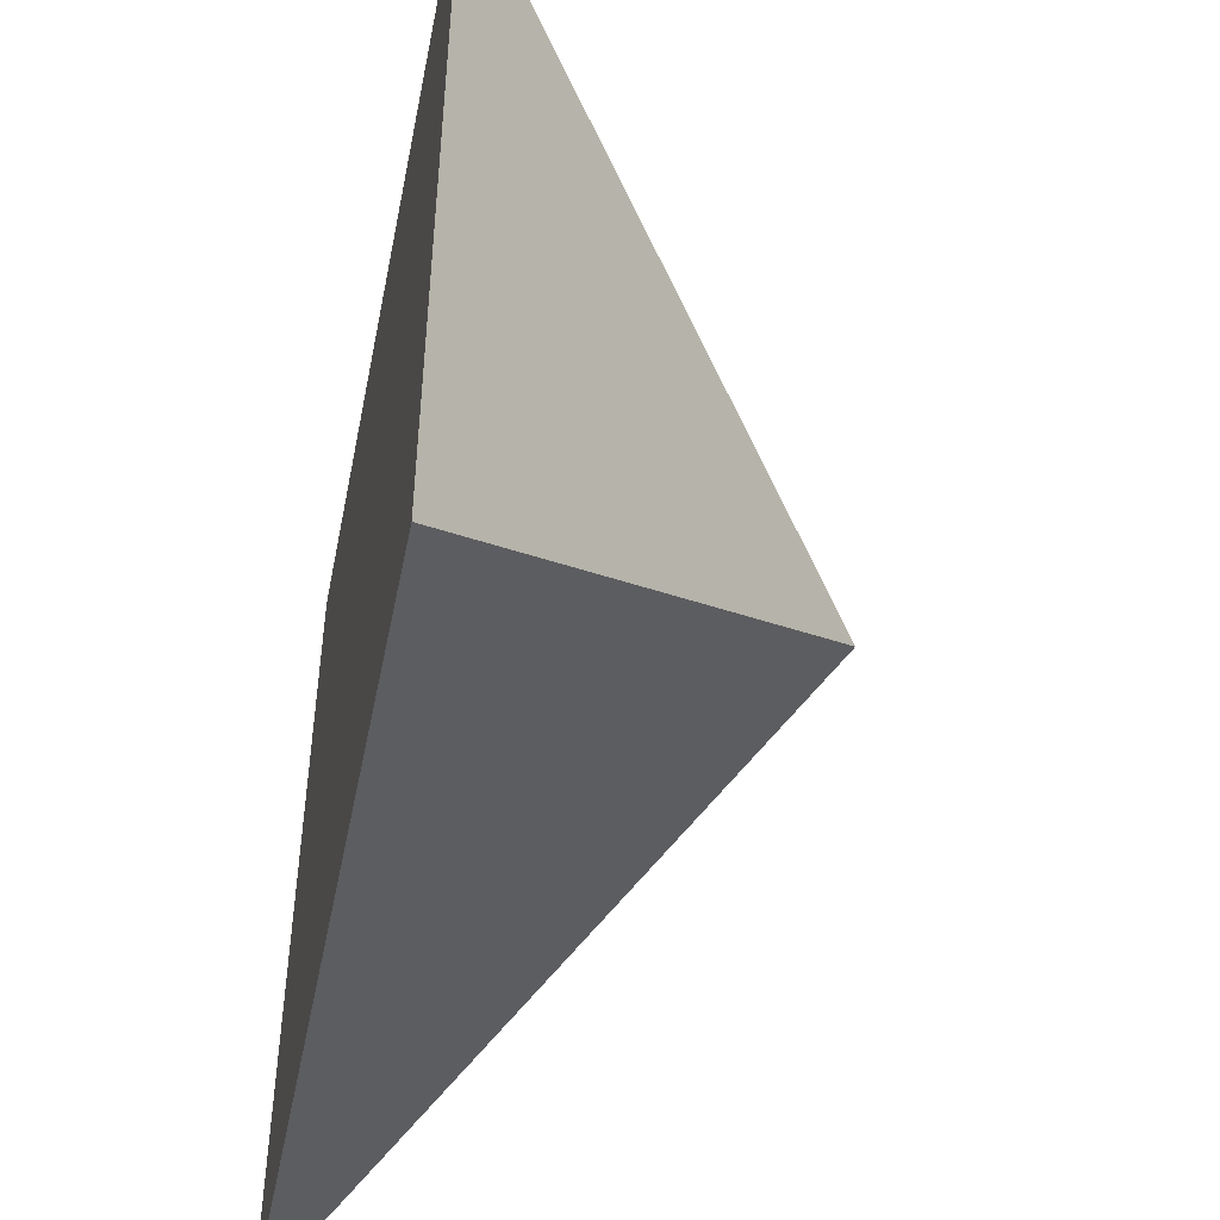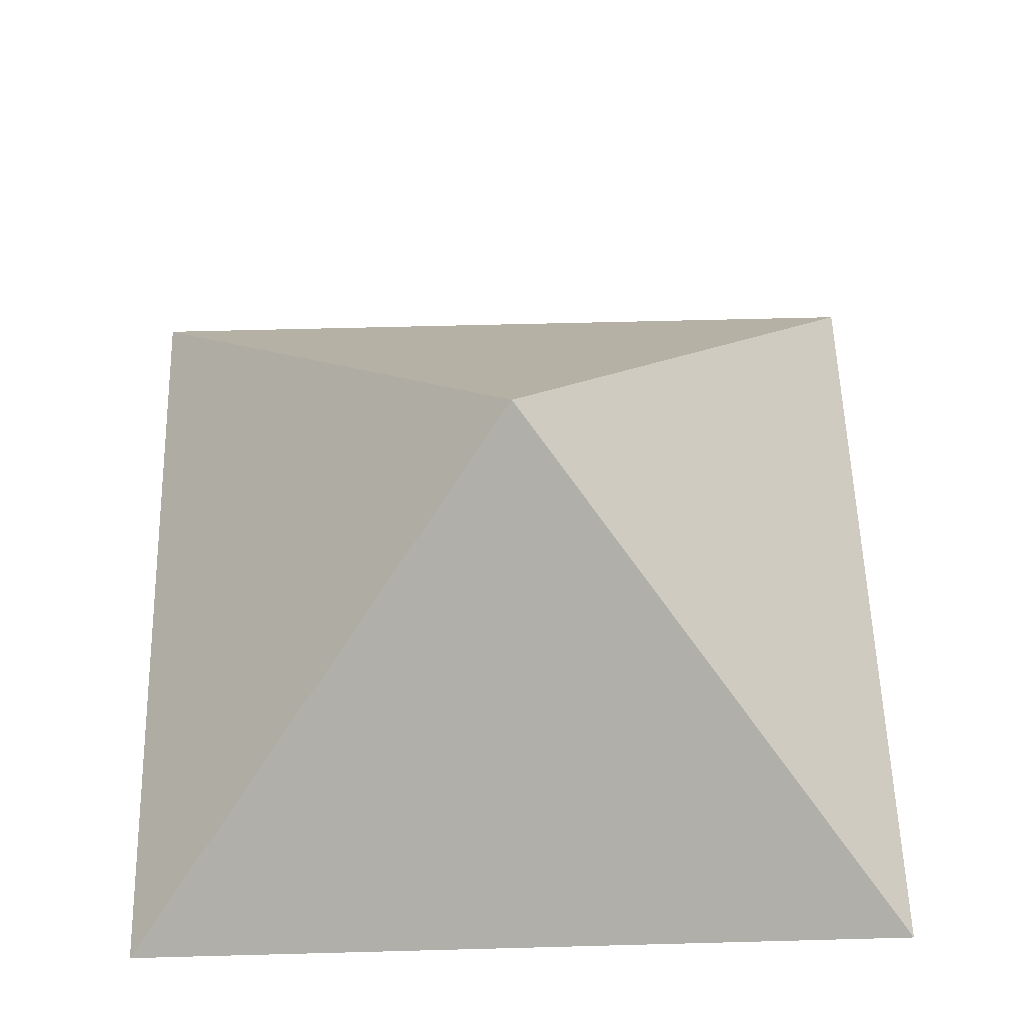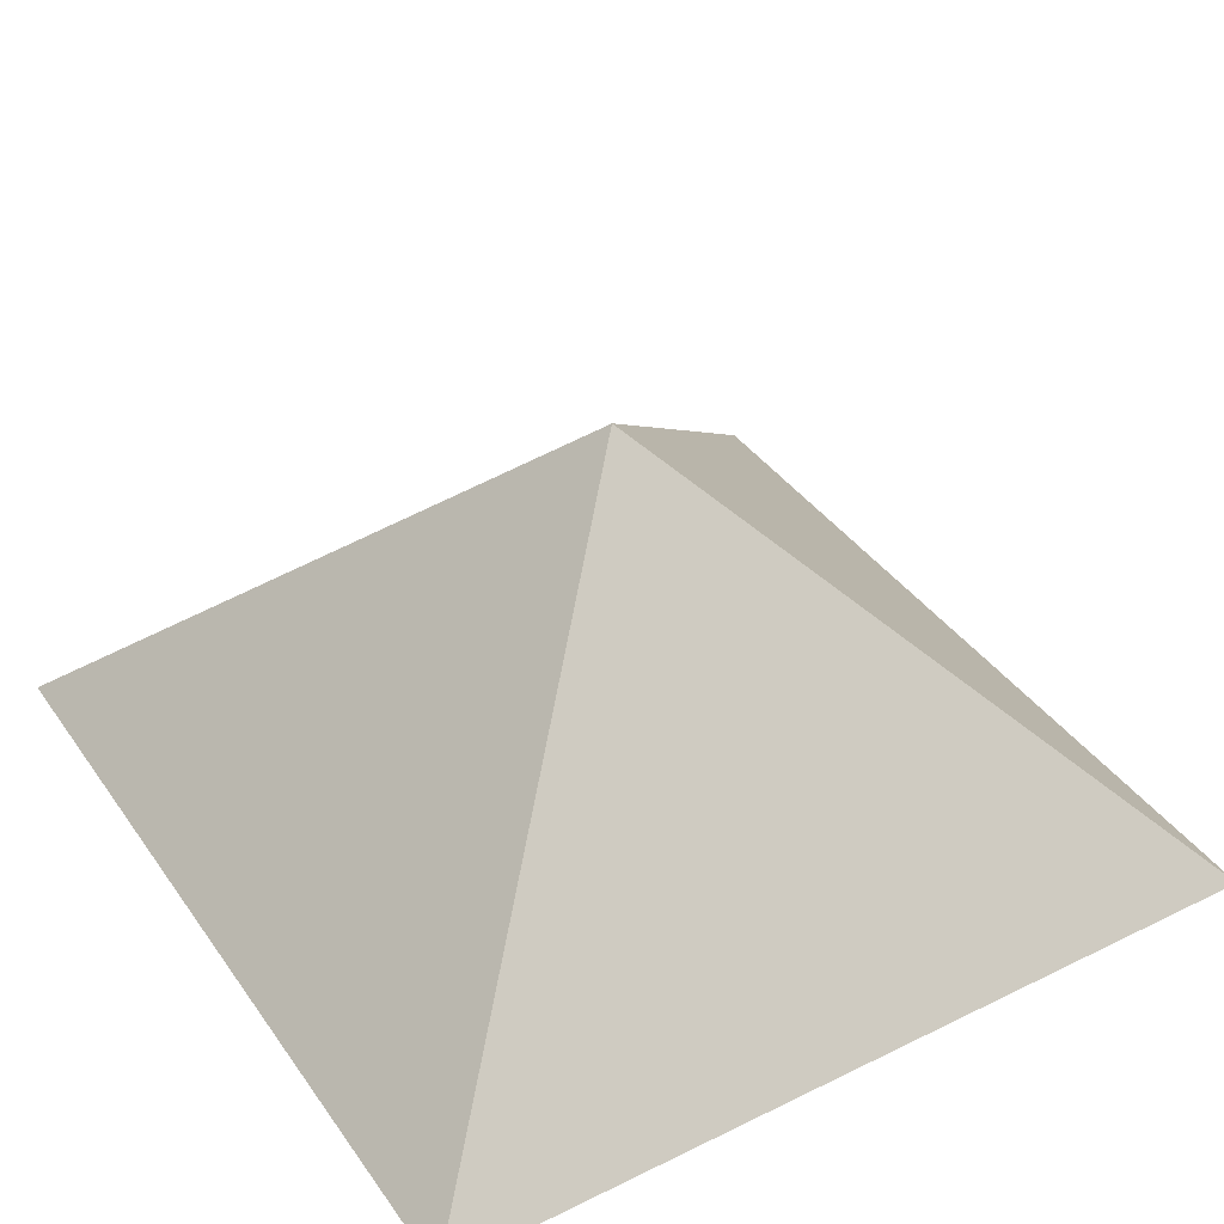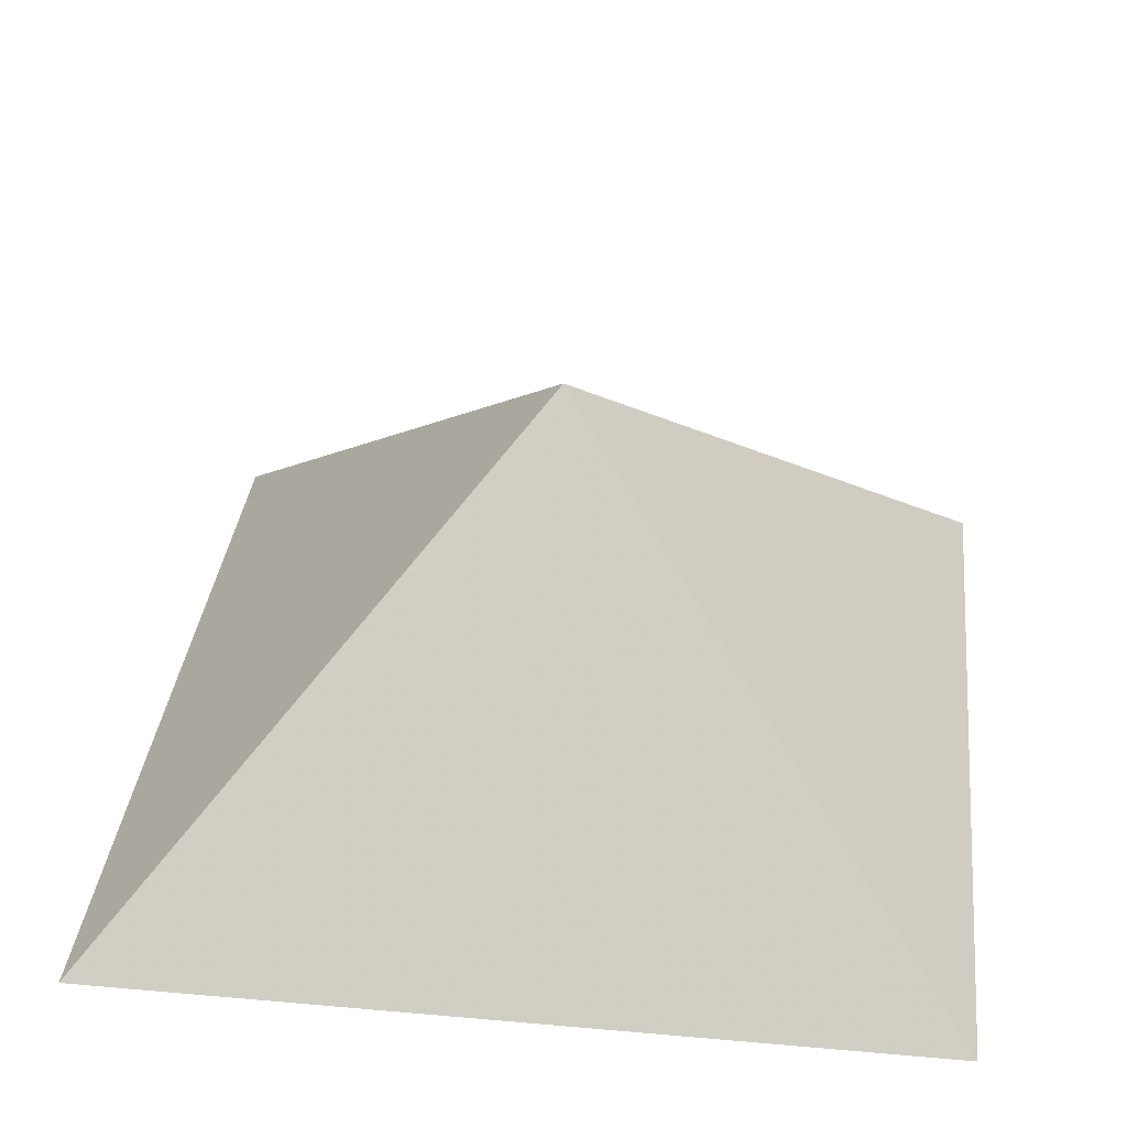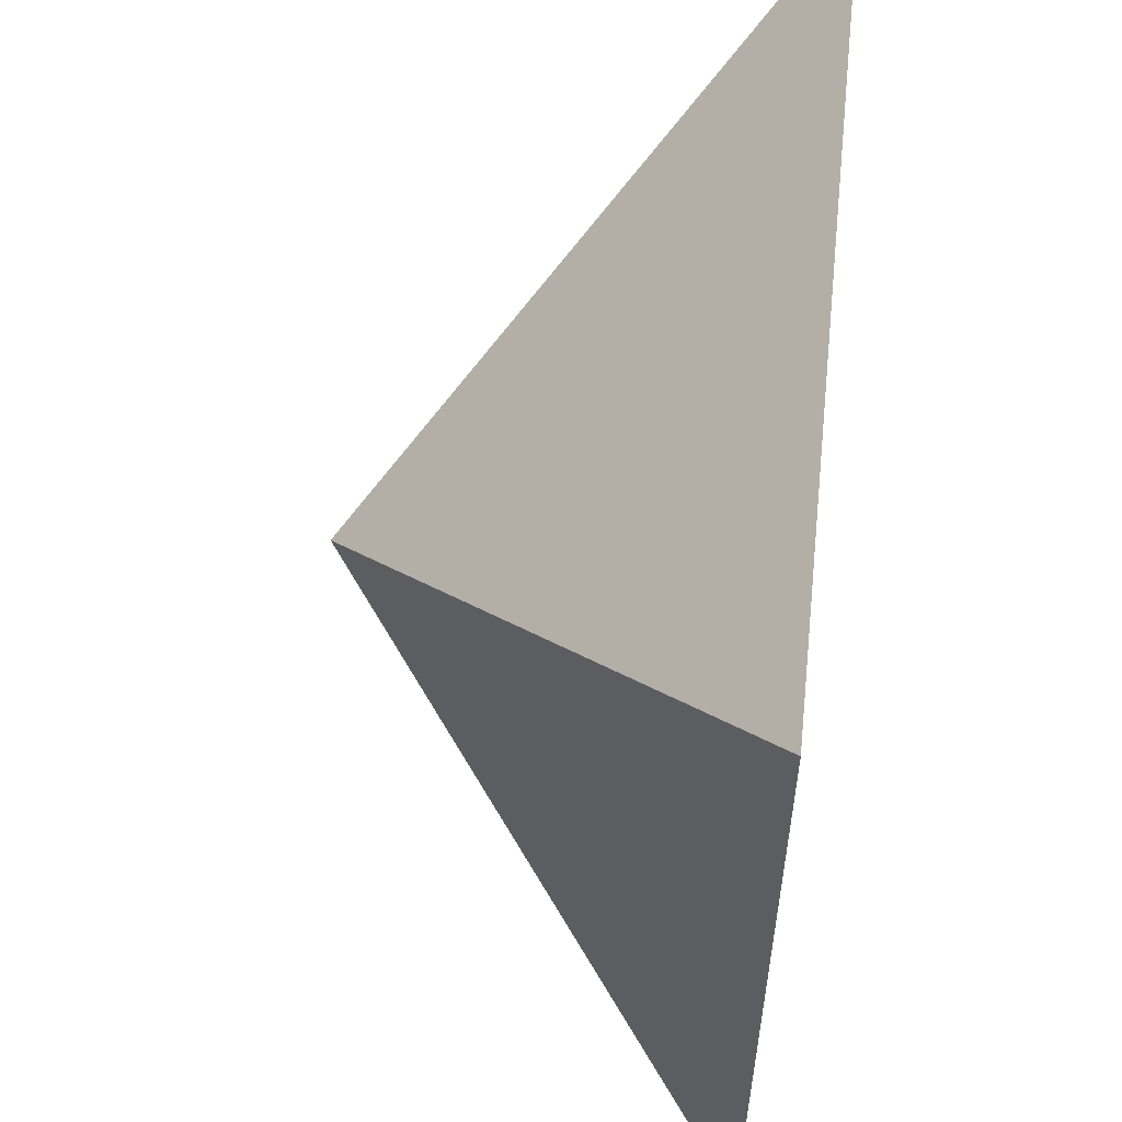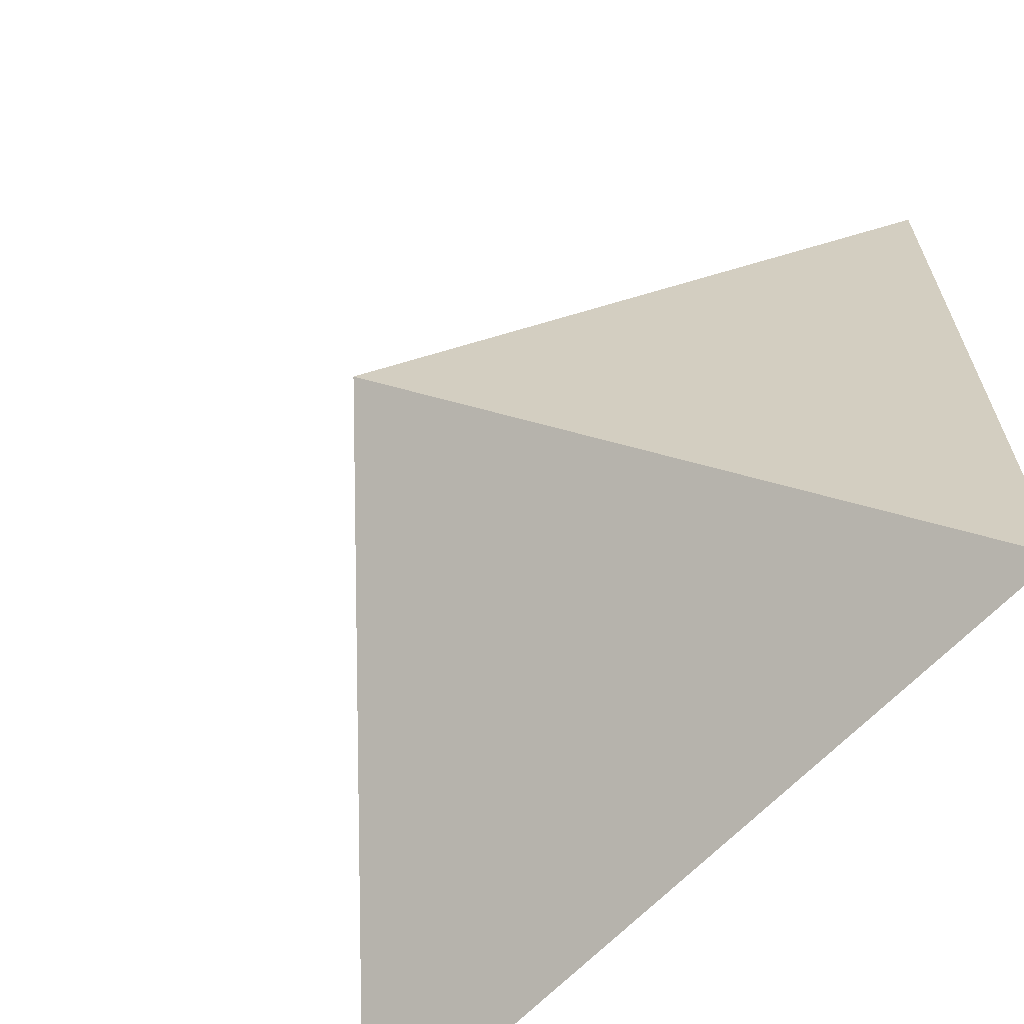
<metadata>
{"format":"obj","ext":"obj","renderer":"f3d","projection":"perspective","resolution":1024,"background":"white","views":[{"elev":-47.9,"azim":78.6,"up":"+Z"},{"elev":57.2,"azim":88.4,"up":"+Y"},{"elev":39.0,"azim":148.5,"up":"+Y"},{"elev":36.0,"azim":6.6,"up":"+Y"},{"elev":56.3,"azim":-83.8,"up":"+Z"},{"elev":-64.6,"azim":-133.4,"up":"+Z"}]}
</metadata>
<code>
v 0 1 0
v -1 0 -1
v 1 0 -1
v 1 0 1
v -1 0 1
f 1 2 3
f 1 3 4
f 1 4 5
f 1 5 2
f 2 3 4
f 2 4 5

</code>
